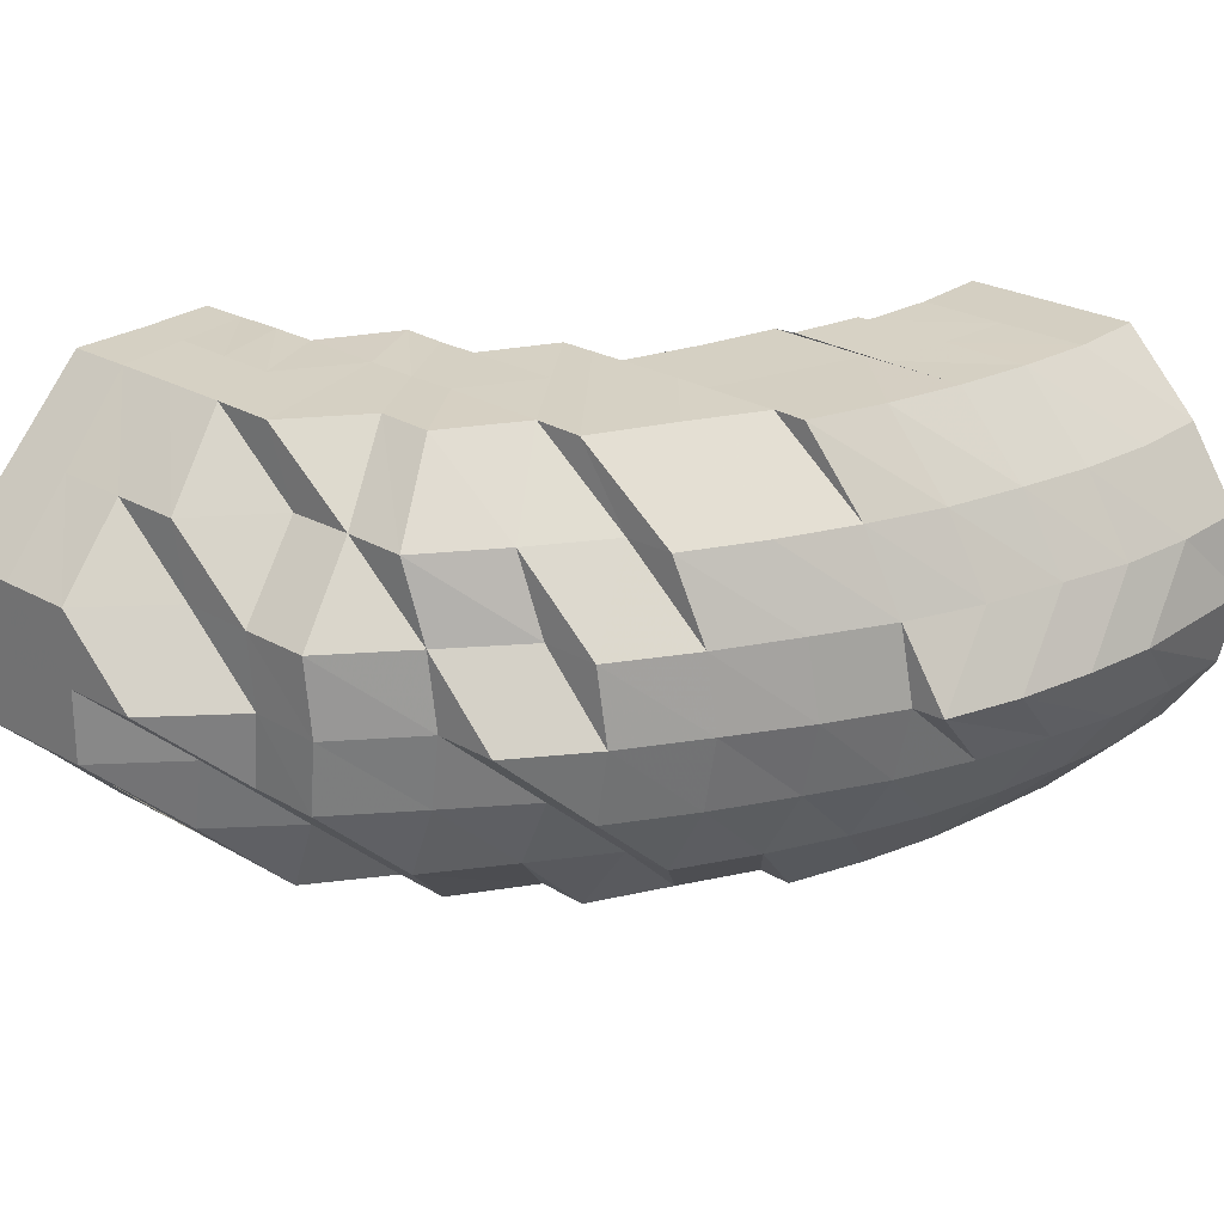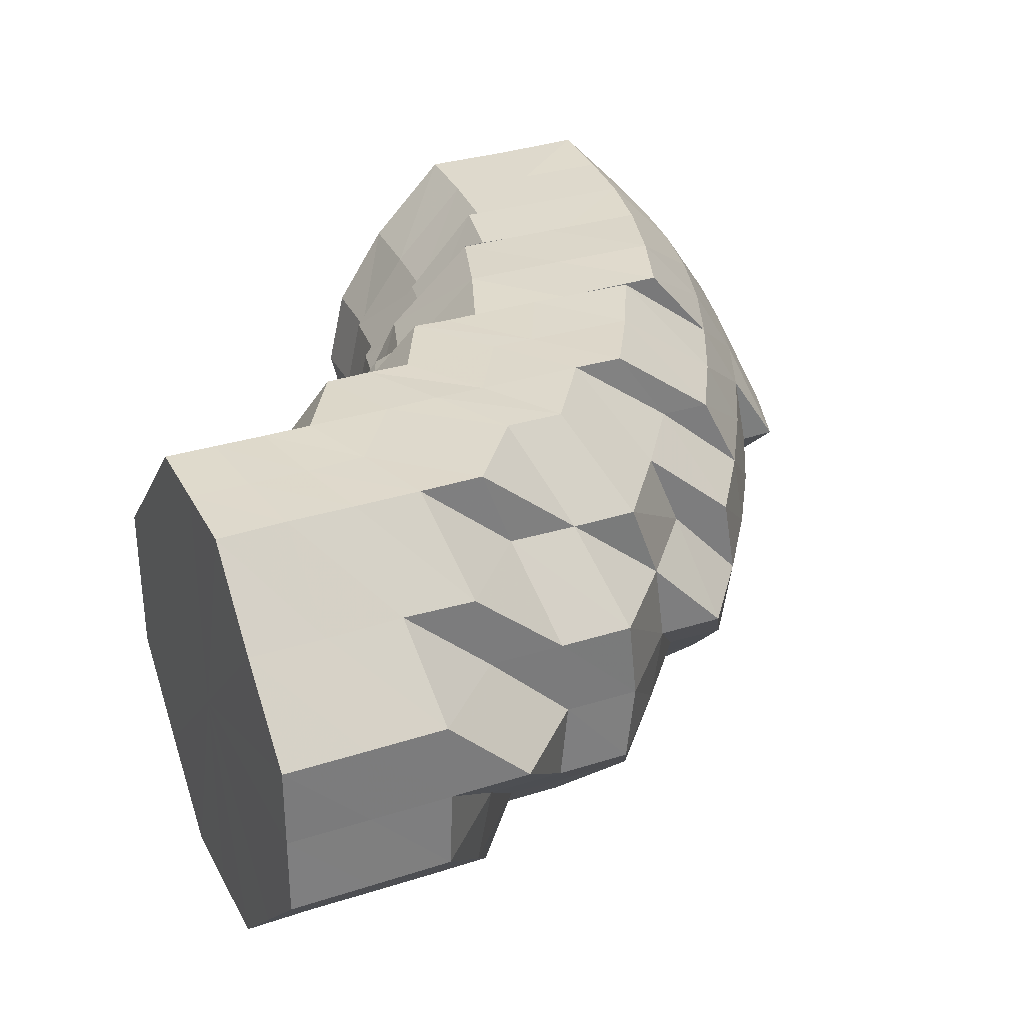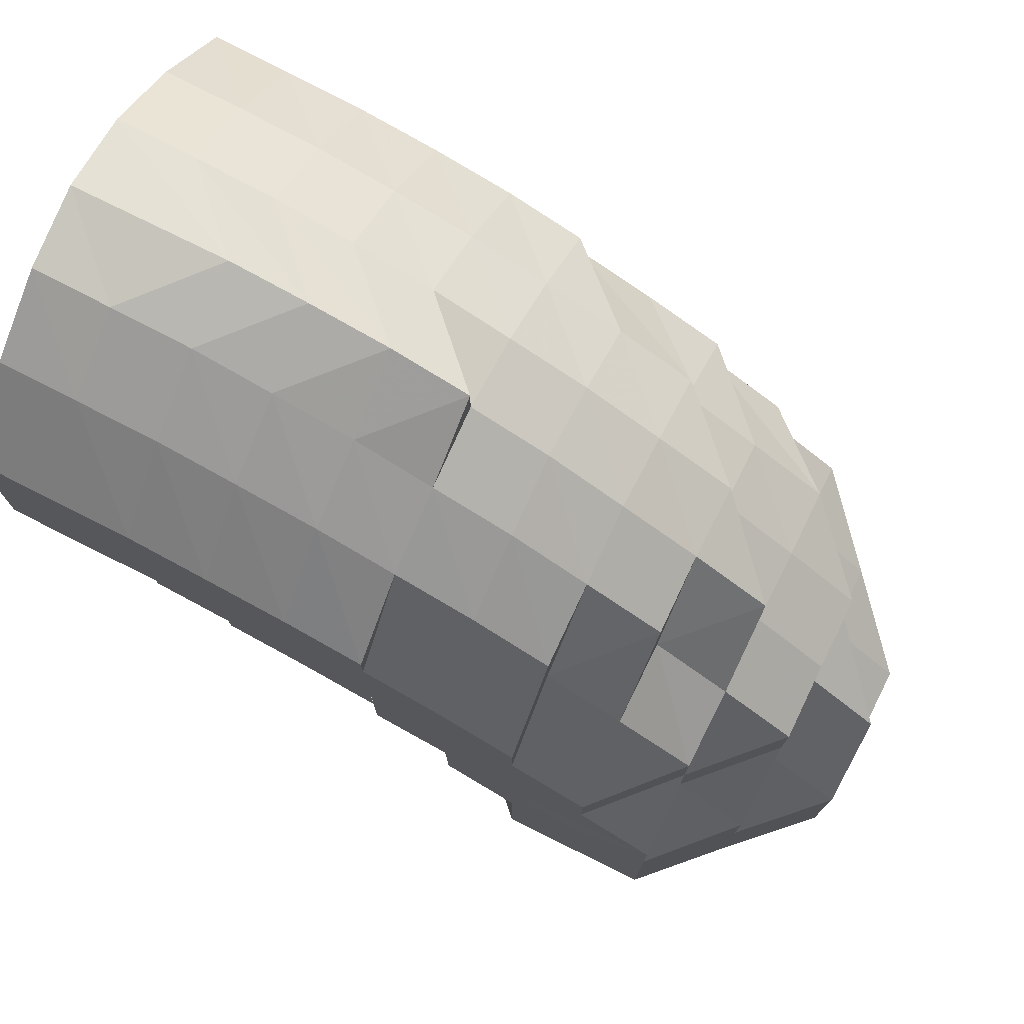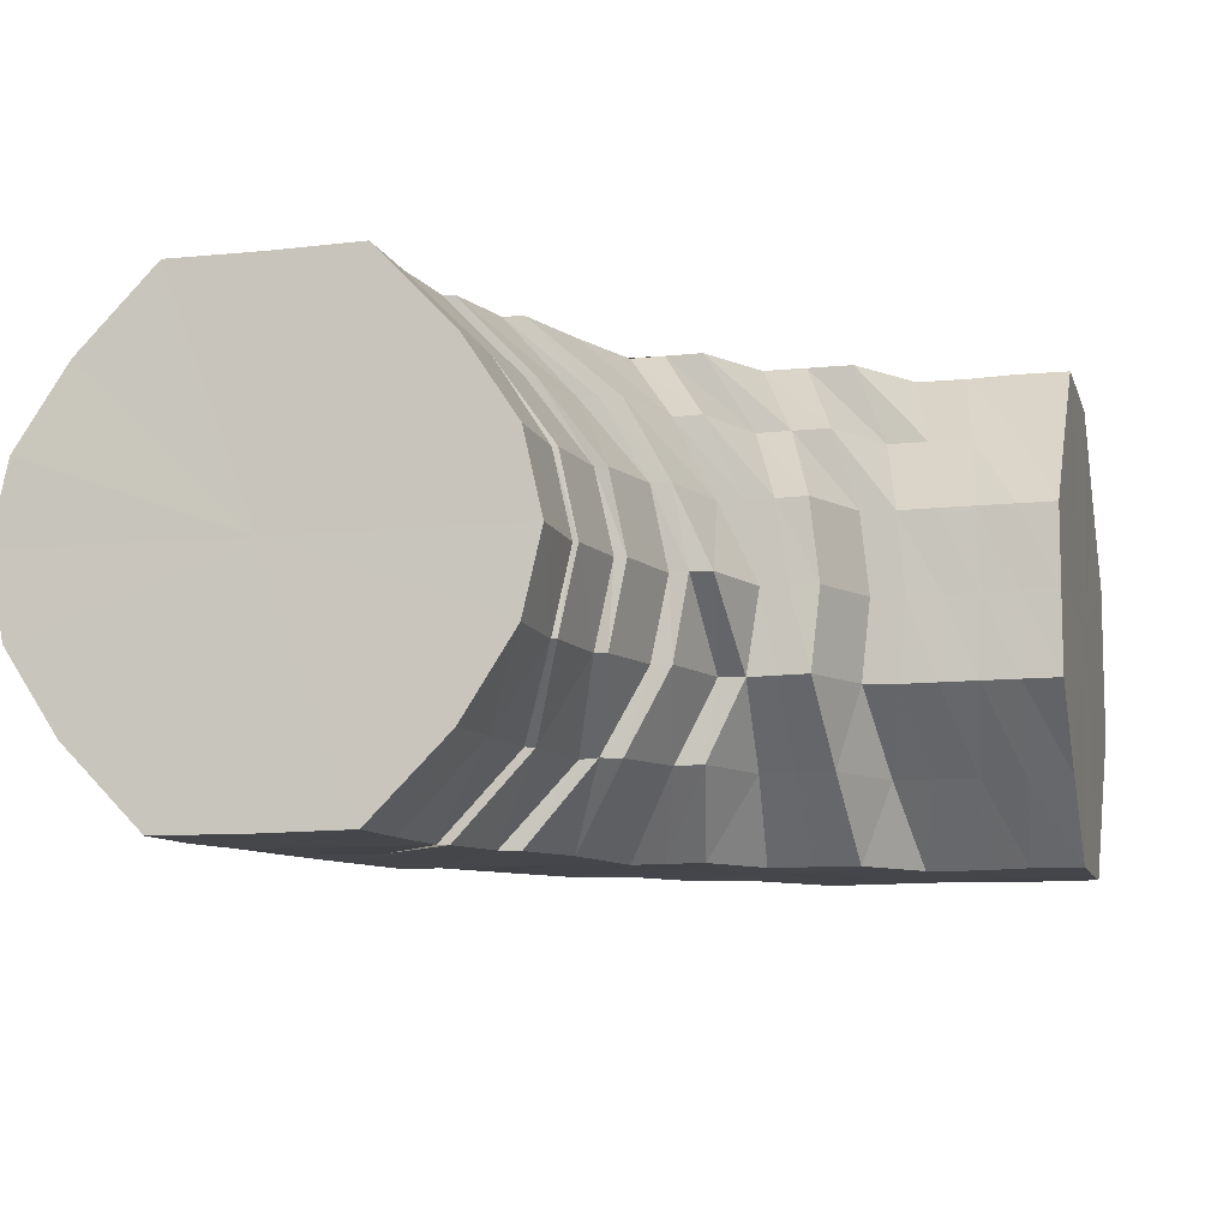
<metadata>
{"format":"obj","ext":"obj","renderer":"f3d","projection":"perspective","resolution":1024,"background":"white","views":[{"elev":26.4,"azim":-48.0,"up":"+Y"},{"elev":32.0,"azim":-114.1,"up":"+Y"},{"elev":75.8,"azim":-153.7,"up":"+Z"},{"elev":-9.7,"azim":104.7,"up":"+Y"}]}
</metadata>
<code>
o 5831
v 2217 1893 17.82
v 2217 1893 17.83
v 2217 1893 17.82
v 2217 1893 17.83
v 2217 1893 17.82
v 2217 1893 17.82
v 2217 1893 17.83
v 2217 1893 17.82
v 2217 1893 17.82
v 2217 1893 17.84
v 2217 1893 17.84
v 2217 1893 17.84
v 2217 1893 17.84
v 2217 1893 17.85
v 2217 1893 17.83
v 2217 1893 17.82
v 2217 1893 17.82
v 2217 1893 17.85
v 2217 1893 17.84
v 2217 1893 17.85
v 2217 1893 17.83
v 2217 1893 17.82
v 2217 1893 17.82
v 2217 1893 17.84
v 2217 1893 17.84
v 2217 1893 17.83
v 2217 1893 17.82
v 2217 1893 17.82
v 2217 1893 17.83
v 2217 1893 17.84
v 2217 1893 17.83
v 2217 1893 17.82
v 2217 1893 17.82
v 2217 1893 17.83
v 2217 1893 17.84
v 2217 1893 17.83
v 2217 1893 17.82
v 2217 1893 17.82
v 2217 1893 17.83
v 2217 1893 17.83
v 2217 1893 17.82
v 2217 1893 17.82
v 2217 1893 17.82
v 2217 1893 17.83
v 2217 1893 17.83
v 2217 1893 17.82
v 2217 1893 17.82
v 2217 1893 17.82
v 2217 1893 17.83
v 2217 1893 17.83
v 2217 1893 17.82
v 2217 1893 17.82
v 2217 1893 17.82
v 2217 1893 17.83
v 2217 1893 17.83
v 2217 1893 17.82
v 2217 1893 17.82
v 2217 1893 17.82
v 2217 1893 17.83
v 2217 1893 17.83
v 2217 1893 17.82
v 2217 1893 17.82
v 2217 1893 17.82
v 2217 1893 17.83
v 2217 1893 17.84
v 2217 1893 17.84
v 2217 1893 17.83
v 2217 1893 17.82
v 2217 1893 17.82
v 2217 1893 17.84
v 2217 1893 17.84
v 2217 1893 17.85
v 2217 1893 17.84
v 2217 1893 17.84
v 2217 1893 17.85
v 2217 1893 17.84
v 2217 1893 17.84
v 2217 1893 17.85
v 2217 1893 17.84
v 2217 1893 17.84
v 2217 1893 17.85
v 2217 1893 17.85
v 2217 1893 17.86
v 2217 1893 17.85
v 2217 1893 17.86
v 2217 1893 17.86
v 2217 1893 17.87
v 2217 1893 17.87
v 2217 1893 17.88
v 2217 1893 17.87
v 2217 1893 17.86
v 2217 1893 17.86
v 2217 1893 17.86
v 2217 1893 17.88
v 2217 1893 17.87
v 2217 1893 17.85
v 2217 1893 17.87
v 2217 1893 17.85
v 2217 1893 17.84
v 2217 1893 17.88
v 2217 1893 17.86
v 2217 1893 17.89
v 2217 1893 17.88
v 2217 1893 17.87
v 2217 1893 17.87
v 2217 1893 17.89
v 2217 1893 17.88
v 2217 1893 17.86
v 2217 1893 17.88
v 2217 1893 17.85
v 2217 1893 17.85
v 2217 1893 17.84
v 2217 1893 17.84
v 2217 1893 17.85
v 2217 1893 17.86
v 2217 1893 17.83
v 2217 1893 17.84
v 2217 1893 17.83
v 2217 1893 17.82
v 2217 1893 17.84
v 2217 1893 17.82
v 2217 1893 17.85
v 2217 1893 17.85
v 2217 1893 17.84
v 2217 1893 17.83
v 2217 1893 17.82
v 2217 1893 17.82
v 2217 1893 17.85
v 2217 1893 17.86
v 2217 1893 17.86
v 2217 1893 17.86
v 2217 1893 17.87
v 2217 1893 17.87
v 2217 1893 17.86
v 2217 1893 17.87
v 2217 1893 17.86
v 2217 1893 17.85
v 2217 1893 17.86
v 2217 1893 17.85
v 2217 1893 17.85
v 2217 1893 17.84
v 2217 1893 17.85
v 2217 1893 17.84
v 2217 1893 17.84
v 2217 1893 17.84
v 2217 1893 17.84
v 2217 1893 17.85
v 2217 1893 17.85
v 2217 1893 17.85
v 2217 1893 17.85
v 2217 1893 17.85
v 2217 1893 17.85
v 2217 1893 17.85
v 2217 1893 17.86
v 2217 1893 17.86
v 2217 1893 17.87
v 2217 1893 17.85
v 2217 1893 17.86
v 2217 1893 17.87
v 2217 1893 17.88
v 2217 1893 17.85
v 2217 1893 17.85
v 2217 1893 17.86
v 2217 1893 17.85
v 2217 1893 17.86
v 2217 1893 17.86
v 2217 1893 17.86
v 2217 1893 17.88
v 2217 1893 17.86
v 2217 1893 17.86
v 2217 1893 17.87
v 2217 1893 17.87
v 2217 1893 17.86
v 2217 1893 17.88
v 2217 1893 17.88
v 2217 1893 17.87
v 2217 1893 17.89
v 2217 1893 17.89
v 2217 1893 17.9
v 2217 1893 17.9
v 2217 1893 17.9
v 2217 1893 17.91
v 2217 1893 17.91
v 2217 1893 17.9
v 2217 1893 17.89
v 2217 1893 17.92
v 2217 1893 17.91
v 2217 1893 17.9
v 2217 1893 17.91
v 2217 1893 17.89
v 2217 1893 17.88
v 2217 1893 17.89
v 2217 1893 17.91
v 2217 1893 17.9
v 2217 1893 17.91
v 2217 1893 17.91
v 2217 1893 17.9
v 2217 1893 17.91
v 2217 1893 17.89
v 2217 1893 17.91
v 2217 1893 17.9
v 2217 1893 17.89
v 2217 1893 17.89
v 2217 1893 17.9
v 2217 1893 17.89
v 2217 1893 17.88
v 2217 1893 17.88
v 2217 1893 17.88
v 2217 1893 17.89
v 2217 1893 17.88
v 2217 1893 17.87
v 2217 1893 17.87
v 2217 1893 17.87
v 2217 1893 17.88
v 2217 1893 17.89
v 2217 1893 17.86
v 2217 1893 17.87
v 2217 1893 17.86
v 2217 1893 17.87
v 2217 1893 17.86
v 2217 1893 17.86
v 2217 1893 17.86
v 2217 1893 17.87
v 2217 1893 17.88
v 2217 1893 17.86
v 2217 1893 17.86
v 2217 1893 17.86
v 2217 1893 17.87
v 2217 1893 17.86
v 2217 1893 17.86
v 2217 1893 17.86
v 2217 1893 17.86
v 2217 1893 17.87
v 2217 1893 17.87
v 2217 1893 17.86
v 2217 1893 17.87
v 2217 1893 17.86
v 2217 1893 17.88
v 2217 1893 17.88
v 2217 1893 17.88
v 2217 1893 17.88
v 2217 1893 17.89
v 2217 1893 17.89
v 2217 1893 17.89
v 2217 1893 17.9
v 2217 1893 17.91
v 2217 1893 17.91
v 2217 1893 17.88
v 2217 1893 17.9
v 2217 1893 17.91
v 2217 1893 17.92
v 2217 1893 17.92
v 2217 1893 17.92
v 2217 1893 17.92
v 2217 1893 17.92
v 2217 1893 17.92
v 2217 1893 17.92
v 2217 1893 17.93
v 2217 1893 17.92
v 2217 1893 17.92
v 2217 1893 17.92
v 2217 1893 17.92
v 2217 1893 17.92
v 2217 1893 17.92
v 2217 1893 17.91
v 2217 1893 17.91
v 2217 1893 17.91
v 2217 1893 17.91
v 2217 1893 17.9
v 2217 1893 17.9
v 2217 1893 17.9
v 2217 1893 17.9
v 2217 1893 17.9
v 2217 1893 17.89
v 2217 1893 17.88
v 2217 1893 17.89
v 2217 1893 17.88
v 2217 1893 17.88
v 2217 1893 17.88
v 2217 1893 17.87
v 2217 1893 17.87
v 2217 1893 17.87
v 2217 1893 17.86
v 2217 1893 17.89
v 2217 1893 17.88
v 2217 1893 17.88
v 2217 1893 17.87
v 2217 1893 17.88
v 2217 1893 17.89
v 2217 1893 17.88
v 2217 1893 17.89
v 2217 1893 17.88
v 2217 1893 17.88
v 2217 1893 17.89
v 2217 1893 17.88
v 2217 1893 17.87
v 2217 1893 17.87
v 2217 1893 17.87
v 2217 1893 17.88
v 2217 1893 17.91
v 2217 1893 17.9
v 2217 1893 17.88
v 2217 1893 17.9
v 2217 1893 17.87
v 2217 1893 17.91
v 2217 1893 17.92
v 2217 1893 17.91
v 2217 1893 17.92
v 2217 1893 17.92
v 2217 1893 17.92
v 2217 1893 17.9
v 2217 1893 17.93
v 2217 1893 17.92
v 2217 1893 17.92
v 2217 1893 17.91
v 2217 1893 17.9
v 2217 1893 17.88
v 2217 1893 17.87
v 2217 1893 17.87
v 2217 1893 17.88
v 2217 1893 17.87
v 2217 1893 17.87
v 2217 1893 17.87
v 2217 1893 17.88
v 2217 1893 17.87
v 2217 1893 17.87
v 2217 1893 17.87
v 2217 1893 17.86
v 2217 1893 17.86
v 2217 1893 17.87
v 2217 1893 17.87
v 2217 1893 17.86
v 2217 1893 17.87
v 2217 1893 17.87
v 2217 1893 17.87
v 2217 1893 17.87
v 2217 1893 17.87
v 2217 1893 17.86
v 2217 1893 17.86
v 2217 1893 17.87
v 2217 1893 17.87
v 2217 1893 17.86
v 2217 1893 17.87
v 2217 1893 17.87
v 2217 1893 17.87
v 2217 1893 17.87
v 2217 1893 17.87
v 2217 1893 17.88
v 2217 1893 17.87
v 2217 1893 17.87
v 2217 1893 17.87
v 2217 1893 17.88
v 2217 1893 17.86
v 2217 1893 17.87
v 2217 1893 17.87
v 2217 1893 17.86
v 2217 1893 17.86
v 2217 1893 17.87
v 2217 1893 17.87
v 2217 1893 17.86
v 2217 1893 17.87
v 2217 1893 17.87
v 2217 1893 17.88
v 2217 1893 17.88
v 2217 1893 17.88
v 2217 1893 17.87
v 2217 1893 17.87
v 2217 1893 17.87
v 2217 1893 17.86
v 2217 1893 17.88
v 2217 1893 17.87
v 2217 1893 17.87
v 2217 1893 17.87
v 2217 1893 17.87
v 2217 1893 17.87
v 2217 1893 17.88
v 2217 1893 17.88
v 2217 1893 17.87
v 2217 1893 17.87
v 2217 1893 17.87
v 2217 1893 17.87
v 2217 1893 17.86
v 2217 1893 17.86
v 2217 1893 17.87
v 2217 1893 17.82
v 2217 1893 17.82
v 2217 1893 17.82
v 2217 1893 17.82
v 2217 1893 17.82
v 2217 1893 17.82
v 2217 1893 17.82
v 2217 1893 17.82
v 2217 1893 17.82
v 2217 1893 17.82
v 2217 1893 17.82
v 2217 1893 17.82
v 2217 1893 17.82
v 2217 1893 17.82
v 2217 1893 17.82
v 2217 1893 17.82
v 2217 1893 17.82
f 1 2 3
f 3 4 5
f 2 4 6
f 5 7 8
f 4 7 9
f 2 10 4
f 4 11 7
f 10 11 4
f 11 12 7
f 13 10 2
f 10 14 11
f 15 13 2
f 15 2 16
f 17 15 1
f 13 18 10
f 18 14 10
f 19 13 15
f 20 18 13
f 19 20 13
f 21 19 15
f 21 15 22
f 23 21 17
f 24 19 21
f 25 20 19
f 24 25 19
f 26 24 21
f 26 21 27
f 28 26 23
f 29 24 26
f 30 25 24
f 29 30 24
f 31 29 26
f 31 26 32
f 33 31 28
f 34 29 31
f 35 30 29
f 34 35 29
f 36 34 31
f 36 31 37
f 38 36 33
f 39 34 36
f 40 35 34
f 39 40 34
f 41 39 36
f 41 36 42
f 43 41 38
f 44 39 41
f 45 40 39
f 44 45 39
f 46 44 41
f 46 41 47
f 48 46 43
f 49 44 46
f 50 45 44
f 49 50 44
f 51 49 46
f 51 46 52
f 53 51 48
f 54 49 51
f 55 50 49
f 54 55 49
f 56 54 51
f 56 51 57
f 58 56 53
f 59 54 56
f 60 55 54
f 59 60 54
f 61 59 56
f 61 56 62
f 63 61 58
f 64 59 61
f 65 60 59
f 64 65 59
f 65 66 60
f 67 64 61
f 67 61 68
f 69 67 63
f 66 70 60
f 60 70 55
f 71 72 70
f 70 73 55
f 55 73 50
f 70 74 73
f 75 74 70
f 73 76 50
f 50 76 45
f 74 77 73
f 73 77 76
f 75 78 74
f 76 79 45
f 45 79 40
f 77 80 76
f 76 80 79
f 74 81 77
f 78 81 74
f 77 82 80
f 81 82 77
f 78 83 81
f 81 84 82
f 83 84 81
f 85 86 84
f 87 83 78
f 88 89 87
f 87 90 83
f 90 91 92
f 93 87 78
f 93 78 75
f 94 90 87
f 95 87 93
f 96 93 75
f 97 95 93
f 97 93 96
f 96 98 99
f 100 95 97
f 101 97 96
f 100 102 95
f 102 103 104
f 105 100 97
f 105 97 101
f 106 102 100
f 107 100 105
f 107 106 100
f 108 105 101
f 109 107 105
f 109 105 108
f 108 101 110
f 101 96 111
f 110 101 111
f 111 96 66
f 111 66 65
f 110 111 112
f 112 111 65
f 112 65 64
f 113 114 112
f 115 108 110
f 116 112 64
f 116 64 67
f 117 112 116
f 118 116 67
f 118 67 119
f 120 117 116
f 120 116 118
f 121 118 69
f 122 117 120
f 122 115 117
f 115 123 124
f 12 122 120
f 125 120 118
f 12 120 125
f 125 118 126
f 8 125 121
f 7 12 125
f 7 125 127
f 128 122 12
f 11 128 12
f 14 128 11
f 128 129 122
f 129 115 122
f 14 130 128
f 130 129 128
f 131 130 14
f 18 131 14
f 130 132 129
f 129 133 115
f 132 133 129
f 133 108 115
f 133 109 108
f 134 131 18
f 20 134 18
f 131 135 130
f 135 132 130
f 134 136 131
f 136 135 131
f 137 134 20
f 25 137 20
f 138 136 134
f 137 138 134
f 139 137 25
f 30 139 25
f 140 138 137
f 139 140 137
f 141 139 30
f 35 141 30
f 142 140 139
f 141 142 139
f 143 141 35
f 40 143 35
f 79 143 40
f 143 144 141
f 144 142 141
f 79 145 143
f 145 144 143
f 80 145 79
f 80 146 145
f 82 146 80
f 145 147 144
f 146 147 145
f 144 148 142
f 147 148 144
f 148 149 142
f 142 149 140
f 82 150 146
f 84 150 82
f 146 151 147
f 150 151 146
f 147 152 148
f 151 152 147
f 148 153 149
f 152 153 148
f 84 154 150
f 155 154 84
f 155 156 154
f 154 157 150
f 150 157 151
f 156 158 154
f 154 158 157
f 156 159 158
f 160 159 156
f 151 161 152
f 157 161 151
f 161 162 152
f 152 162 153
f 157 163 161
f 158 163 157
f 161 164 162
f 163 164 161
f 158 165 163
f 159 165 158
f 163 166 164
f 165 166 163
f 164 167 162
f 159 168 165
f 166 169 164
f 164 169 167
f 166 170 169
f 165 171 166
f 171 170 166
f 168 171 165
f 171 172 173
f 168 174 171
f 175 176 171
f 177 168 159
f 160 177 159
f 177 178 168
f 179 177 160
f 180 178 177
f 179 180 177
f 180 181 178
f 182 180 179
f 183 181 180
f 182 183 180
f 184 182 179
f 184 179 185
f 186 183 182
f 187 182 184
f 187 186 182
f 188 184 185
f 189 187 184
f 189 184 188
f 188 185 190
f 190 185 191
f 190 191 90
f 90 191 155
f 94 190 90
f 192 190 94
f 192 188 190
f 102 192 94
f 193 189 188
f 193 188 192
f 194 192 102
f 194 193 192
f 106 194 102
f 195 189 193
f 196 193 194
f 196 195 193
f 197 196 194
f 197 194 106
f 198 195 196
f 199 197 106
f 199 106 107
f 200 196 197
f 200 198 196
f 201 197 199
f 201 200 197
f 202 199 107
f 202 107 109
f 203 201 199
f 203 199 202
f 204 200 201
f 205 201 203
f 205 204 201
f 206 202 109
f 206 109 133
f 132 206 133
f 207 202 206
f 207 203 202
f 208 206 132
f 208 207 206
f 135 208 132
f 209 203 207
f 209 205 203
f 210 207 208
f 210 209 207
f 211 208 135
f 211 210 208
f 136 211 135
f 212 211 136
f 138 212 136
f 213 210 211
f 212 213 211
f 214 209 210
f 213 214 210
f 214 215 209
f 215 205 209
f 216 212 138
f 140 216 138
f 149 216 140
f 216 217 212
f 217 213 212
f 149 218 216
f 218 217 216
f 153 218 149
f 217 219 213
f 219 214 213
f 218 220 217
f 220 219 217
f 153 221 218
f 221 220 218
f 162 221 153
f 162 167 221
f 221 222 220
f 167 222 221
f 220 223 219
f 222 223 220
f 219 224 214
f 223 224 219
f 224 215 214
f 167 225 222
f 169 225 167
f 222 226 223
f 225 226 222
f 227 228 226
f 225 229 226
f 169 230 225
f 230 229 225
f 170 230 169
f 170 231 230
f 230 232 229
f 231 232 230
f 231 233 232
f 234 233 235
f 236 231 237
f 238 239 234
f 240 241 236
f 242 241 174
f 242 243 241
f 243 244 239
f 245 243 242
f 181 245 242
f 245 246 243
f 246 244 243
f 246 247 244
f 244 248 239
f 244 249 248
f 250 245 181
f 183 250 181
f 251 246 245
f 250 251 245
f 251 252 246
f 253 250 183
f 186 253 183
f 254 251 250
f 253 254 250
f 254 255 251
f 256 253 186
f 257 254 253
f 256 257 253
f 257 258 254
f 259 256 186
f 259 186 187
f 260 257 256
f 260 261 257
f 262 256 259
f 262 260 256
f 263 259 187
f 263 187 189
f 195 263 189
f 264 259 263
f 264 262 259
f 265 263 195
f 265 264 263
f 198 265 195
f 266 262 264
f 267 264 265
f 267 266 264
f 268 267 265
f 268 265 198
f 269 266 267
f 270 268 198
f 270 198 200
f 204 270 200
f 271 267 268
f 271 269 267
f 272 268 270
f 272 271 268
f 273 270 204
f 273 272 270
f 274 273 204
f 274 204 205
f 215 274 205
f 275 274 215
f 224 275 215
f 276 273 274
f 275 276 274
f 277 278 276
f 279 276 275
f 280 275 224
f 280 279 275
f 223 280 224
f 226 280 223
f 226 281 280
f 281 279 280
f 281 282 279
f 283 282 281
f 276 284 273
f 284 272 273
f 285 284 276
f 285 286 284
f 287 288 285
f 286 289 284
f 284 289 272
f 288 290 289
f 289 271 272
f 289 291 271
f 292 291 289
f 291 269 271
f 292 293 291
f 291 294 269
f 293 294 291
f 293 295 294
f 296 293 292
f 296 297 293
f 298 296 299
f 294 300 269
f 294 301 300
f 269 300 266
f 302 303 294
f 304 302 293
f 303 305 300
f 300 306 266
f 300 307 306
f 266 306 262
f 306 260 262
f 306 308 260
f 305 309 306
f 309 310 260
f 303 305 311
f 305 309 311
f 302 303 311
f 309 310 311
f 304 302 311
f 310 312 257
f 310 312 311
f 312 313 254
f 312 313 311
f 313 314 251
f 313 314 311
f 314 315 246
f 314 315 311
f 315 316 244
f 315 316 311
f 316 317 311
f 316 317 248
f 317 318 311
f 317 318 319
f 248 320 319
f 248 319 321
f 321 322 323
f 324 248 325
f 325 326 327
f 327 326 328
f 328 329 330
f 331 332 329
f 333 331 334
f 332 335 336
f 334 337 338
f 338 339 340
f 318 341 337
f 341 342 339
f 318 341 311
f 341 342 311
f 342 343 311
f 343 304 311
f 342 343 344
f 343 304 296
f 344 345 296
f 344 296 346
f 336 344 346
f 347 346 348
f 336 346 349
f 350 336 349
f 351 349 352
f 350 349 282
f 283 350 282
f 353 354 350
f 355 353 356
f 232 356 283
f 232 283 229
f 357 283 358
f 359 360 232
f 360 361 283
f 362 363 364
f 365 366 367
f 367 368 369
f 370 371 372
f 372 373 374
f 375 376 377
f 378 379 380
f 380 381 382
f 382 383 384
f 385 386 387
f 386 388 387
f 389 385 387
f 388 390 387
f 391 389 387
f 390 392 387
f 393 391 387
f 392 394 387
f 395 393 387
f 394 396 387
f 397 395 387
f 396 398 387
f 399 397 387
f 398 400 387
f 401 399 387
f 400 401 387

</code>
